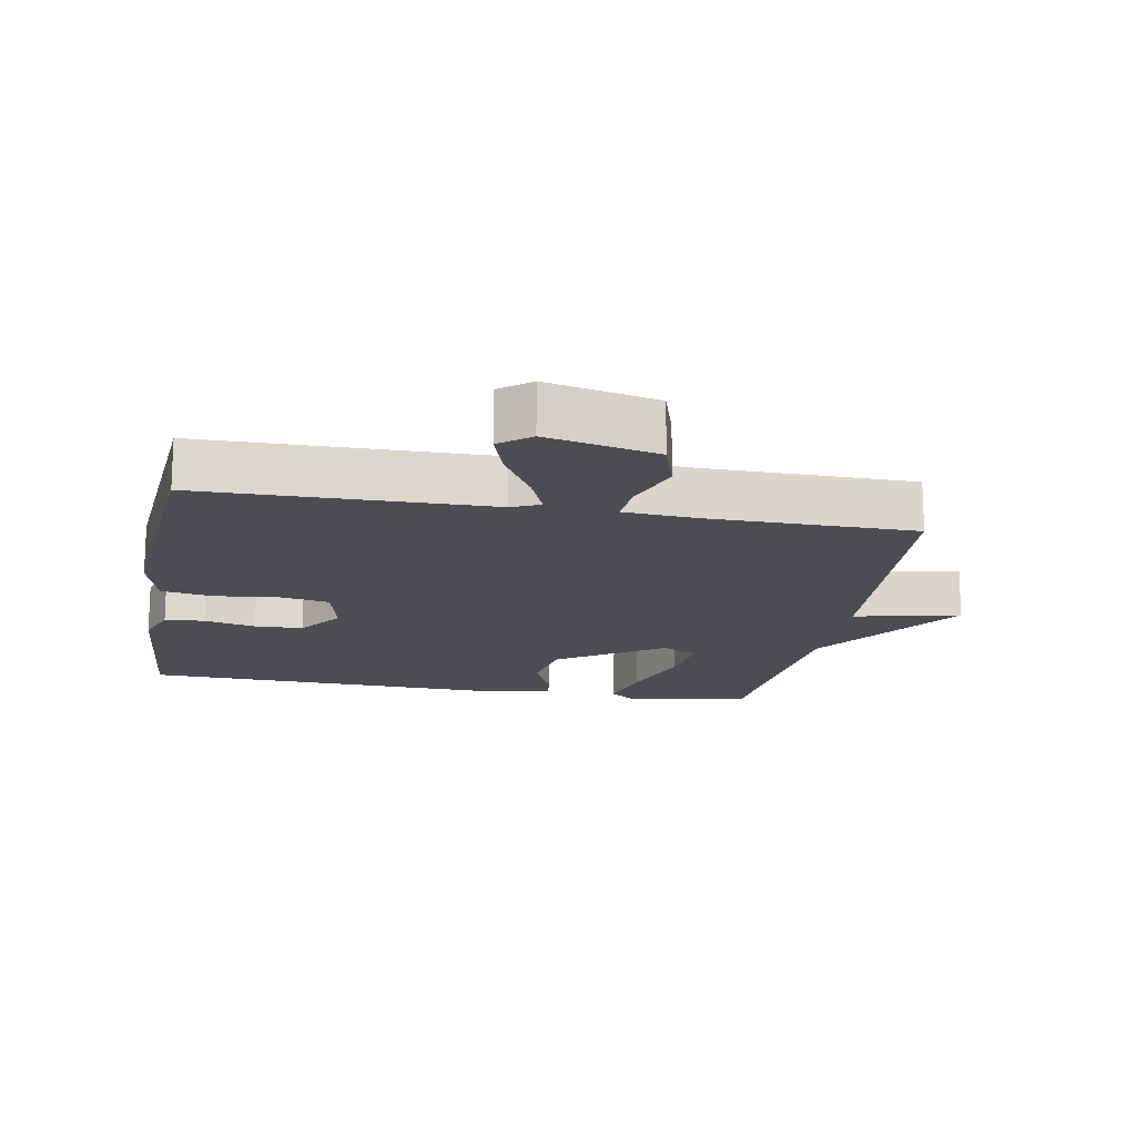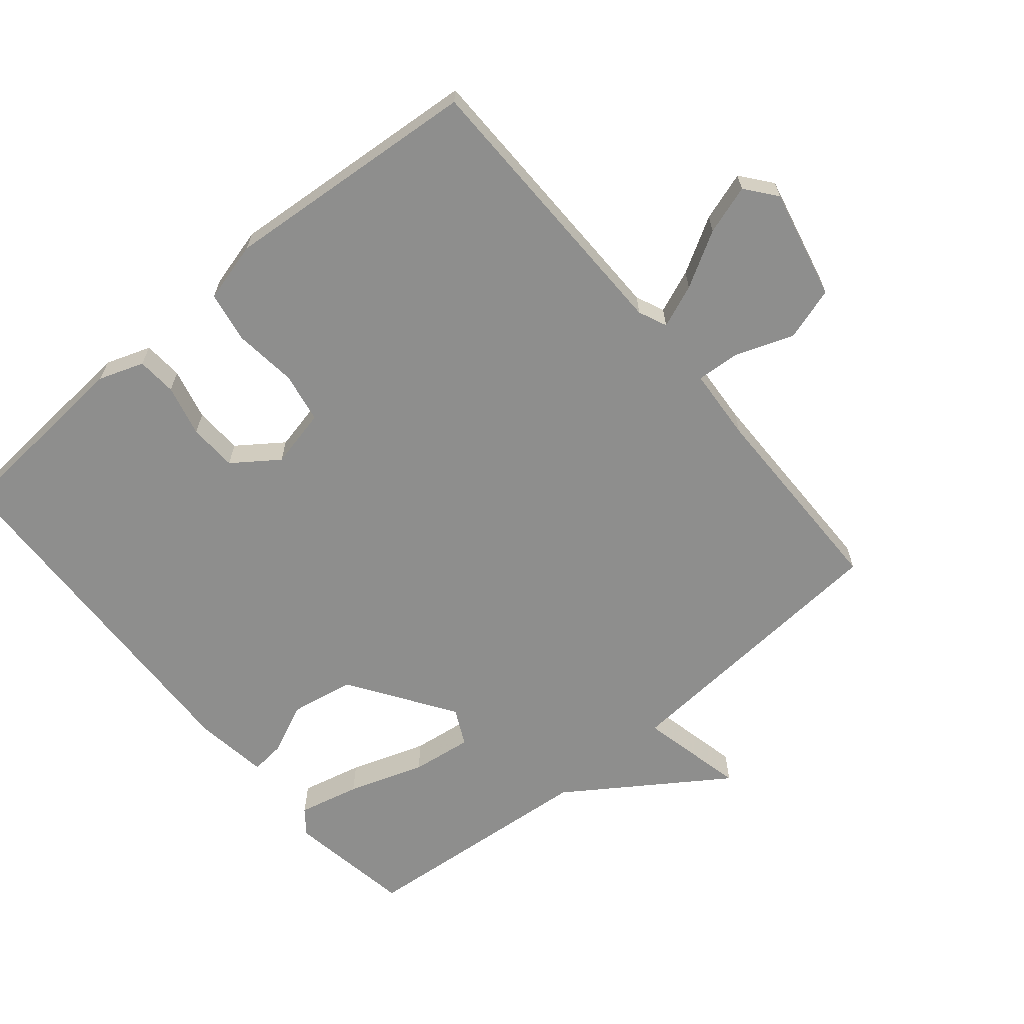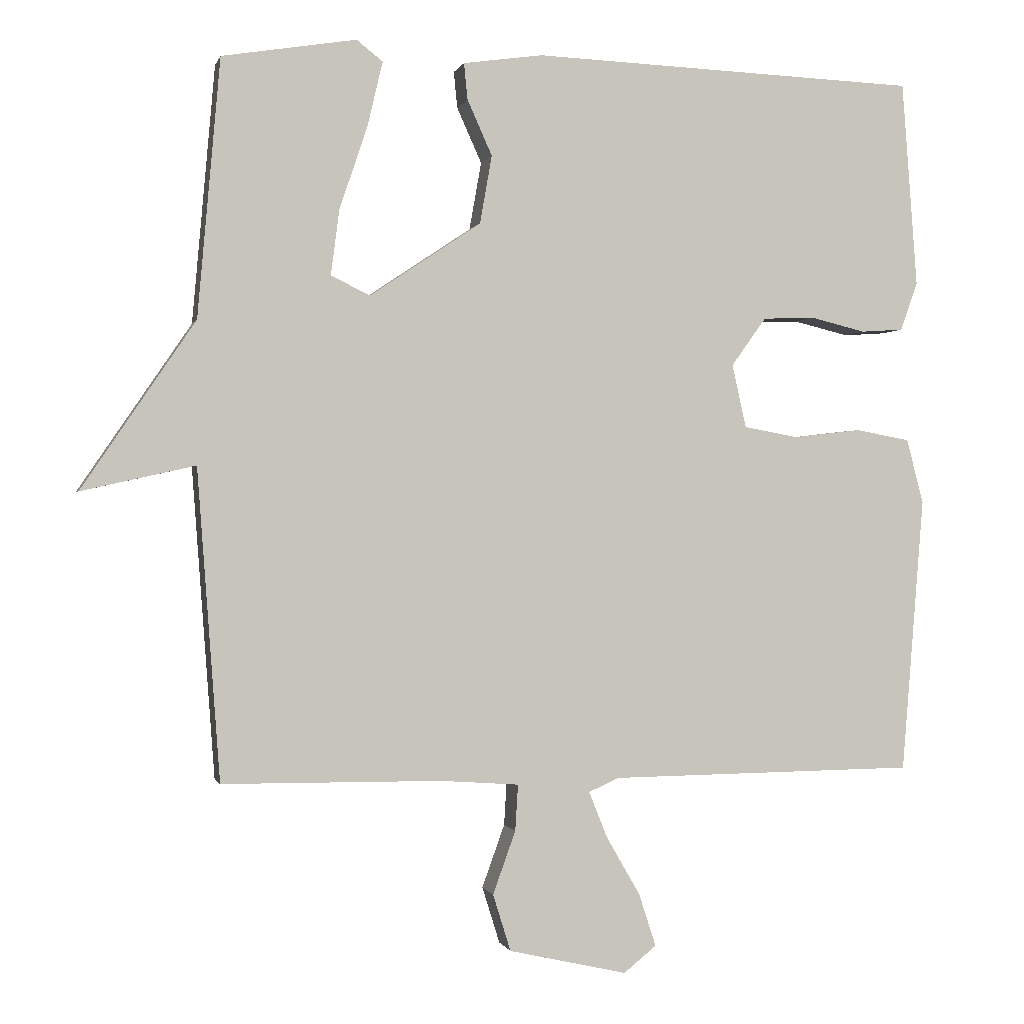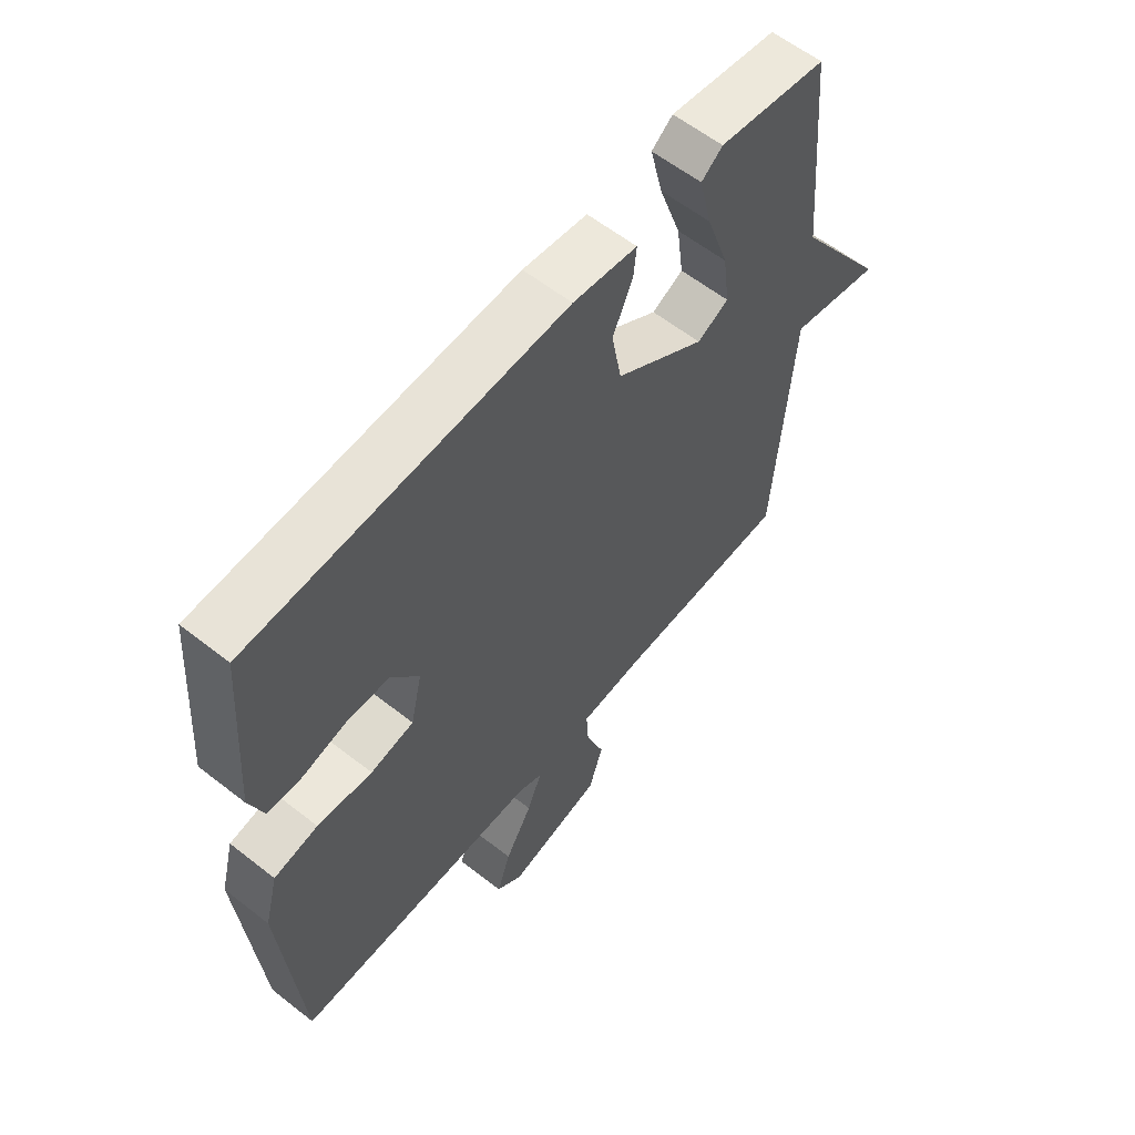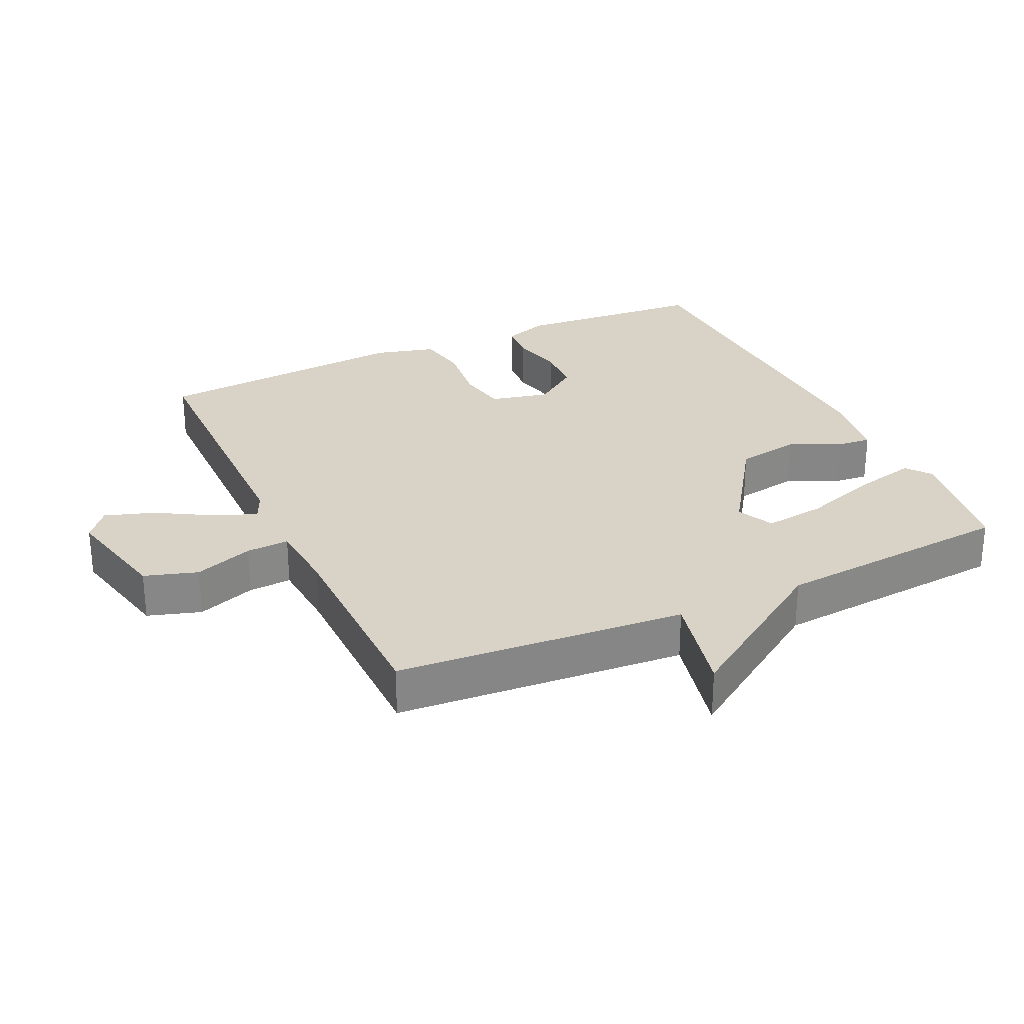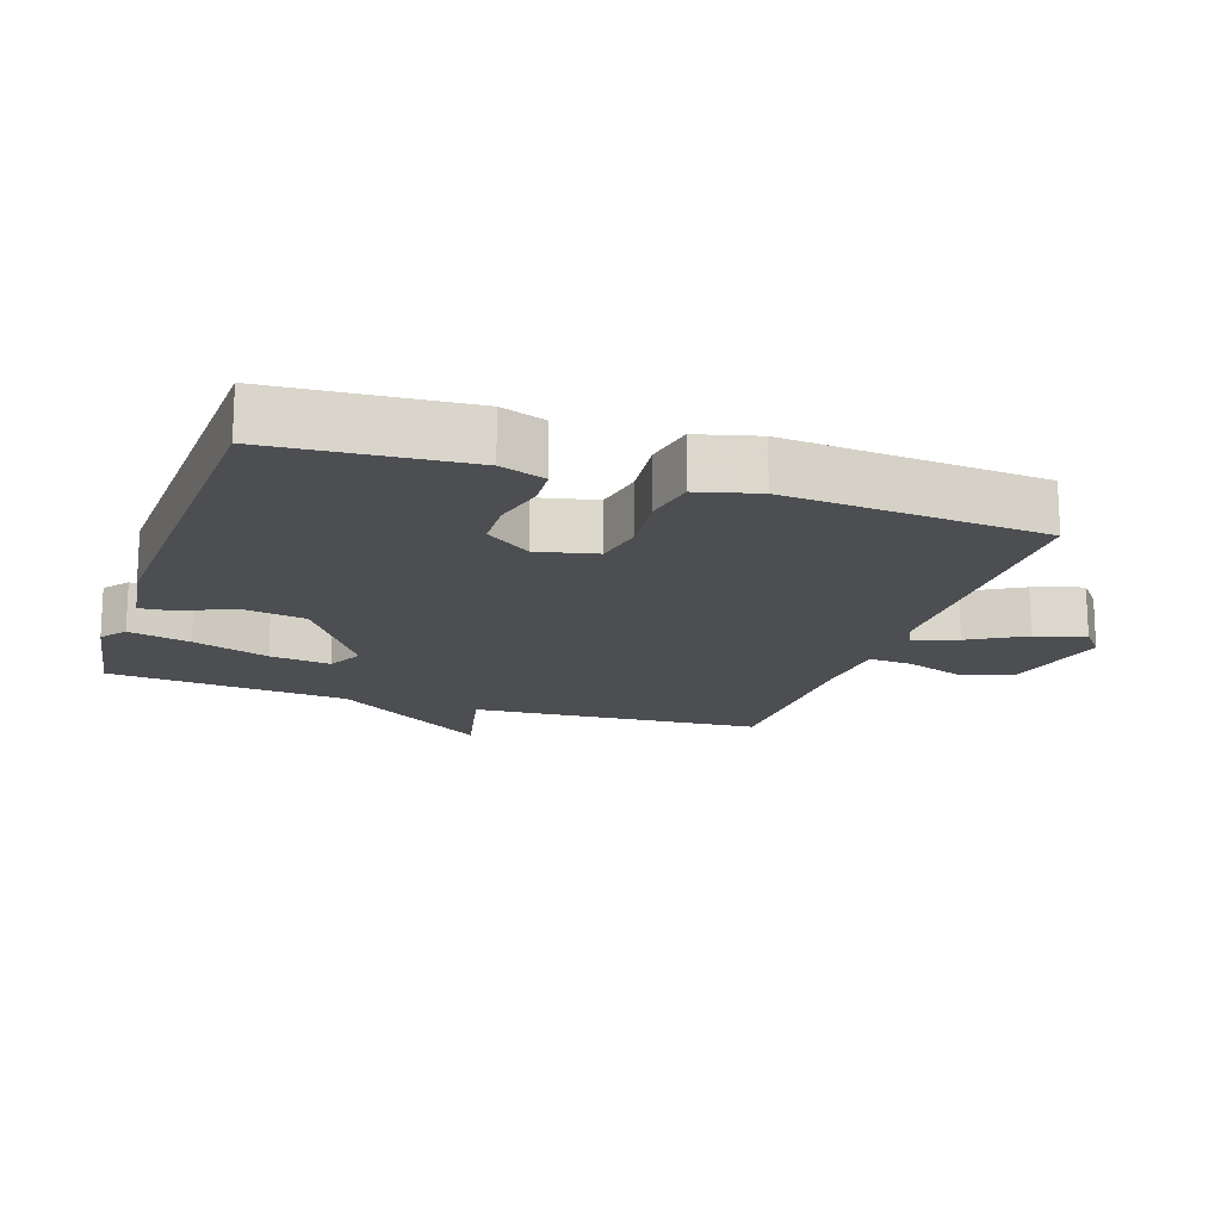
<metadata>
{"format":"obj","ext":"obj","renderer":"f3d","projection":"perspective","resolution":1024,"background":"white","views":[{"elev":-16.4,"azim":169.8,"up":"+Y"},{"elev":-64.9,"azim":129.9,"up":"+Y"},{"elev":-0.3,"azim":-13.2,"up":"+Z"},{"elev":59.8,"azim":128.8,"up":"+Z"},{"elev":28.1,"azim":-114.9,"up":"+Y"},{"elev":-16.6,"azim":71.4,"up":"+Y"}]}
</metadata>
<code>
v -0.5 0.07 0.5
v -0.311 0.07 0.531
v -0.274 0.07 0.502
v -0.296 0.07 0.409
v -0.335 0.07 0.294
v -0.347 0.07 0.202
v -0.292 0.07 0.175
v -0.135 0.07 0.28
v -0.118 0.07 0.376
v -0.153 0.07 0.454
v -0.158 0.07 0.505
v -0.046 0.07 0.521
v 0.5 0.07 0.5
v 0.522 0.07 0.21
v 0.498 0.07 0.142
v 0.438 0.07 0.138
v 0.36 0.07 0.157
v 0.287 0.07 0.154
v 0.238 0.07 0.086
v 0.258 0.07 -0.003
v 0.334 0.07 -0.017
v 0.43 0.07 -0.006
v 0.507 0.07 -0.02
v 0.531 0.07 -0.111
v 0.5 0.07 -0.5
v 0.067 0.07 -0.505
v 0.024 0.07 -0.524
v 0.05 0.07 -0.589
v 0.098 0.07 -0.672
v 0.122 0.07 -0.746
v 0.076 0.07 -0.783
v -0.091 0.07 -0.745
v -0.116 0.07 -0.665
v -0.084 0.07 -0.576
v -0.08 0.07 -0.511
v -0.19 0.07 -0.503
v -0.5 0.07 -0.5
v -0.532 0.07 -0.063
v -0.692 0.07 -0.099
v -0.532 0.07 0.137
v -0.5 0 0.5
v -0.311 0 0.531
v -0.274 0 0.502
v -0.296 0 0.409
v -0.335 0 0.294
v -0.347 0 0.202
v -0.292 0 0.175
v -0.135 0 0.28
v -0.118 0 0.376
v -0.153 0 0.454
v -0.158 0 0.505
v -0.046 0 0.521
v 0.5 0 0.5
v 0.522 0 0.21
v 0.498 0 0.142
v 0.438 0 0.138
v 0.36 0 0.157
v 0.287 0 0.154
v 0.238 0 0.086
v 0.258 0 -0.003
v 0.334 0 -0.017
v 0.43 0 -0.006
v 0.507 0 -0.02
v 0.531 0 -0.111
v 0.5 0 -0.5
v 0.067 0 -0.505
v 0.024 0 -0.524
v 0.05 0 -0.589
v 0.098 0 -0.672
v 0.122 0 -0.746
v 0.076 0 -0.783
v -0.091 0 -0.745
v -0.116 0 -0.665
v -0.084 0 -0.576
v -0.08 0 -0.511
v -0.19 0 -0.503
v -0.5 0 -0.5
v -0.532 0 -0.063
v -0.692 0 -0.099
v -0.532 0 0.137
f 38 39 40
f 38 40 1
f 37 38 1
f 36 37 1
f 35 36 1
f 32 33 34
f 31 32 34
f 30 31 34
f 29 30 34
f 28 29 34
f 27 28 34 35
f 26 27 35
f 24 25 26
f 23 24 26
f 22 23 26
f 21 22 26
f 20 21 26 35
f 19 20 35
f 15 16 17
f 14 15 17
f 13 14 17
f 12 13 17
f 11 12 17
f 10 11 17
f 9 10 17
f 8 9 17 18
f 7 8 18 19
f 3 4 5
f 2 3 5
f 1 2 5
f 1 5 6
f 35 1 6
f 7 19 35
f 6 7 35
f 80 79 78
f 41 80 78
f 41 78 77
f 41 77 76
f 41 76 75
f 74 73 72
f 74 72 71
f 74 71 70
f 74 70 69
f 74 69 68
f 75 74 68 67
f 75 67 66
f 66 65 64
f 66 64 63
f 66 63 62
f 66 62 61
f 75 66 61 60
f 75 60 59
f 57 56 55
f 57 55 54
f 57 54 53
f 57 53 52
f 57 52 51
f 57 51 50
f 57 50 49
f 58 57 49 48
f 59 58 48 47
f 45 44 43
f 45 43 42
f 45 42 41
f 46 45 41
f 46 41 75
f 75 59 47
f 75 47 46
f 1 41 42 2
f 2 42 43 3
f 3 43 44 4
f 4 44 45 5
f 5 45 46 6
f 6 46 47 7
f 7 47 48 8
f 8 48 49 9
f 9 49 50 10
f 10 50 51 11
f 11 51 52 12
f 12 52 53 13
f 13 53 54 14
f 14 54 55 15
f 15 55 56 16
f 16 56 57 17
f 17 57 58 18
f 18 58 59 19
f 19 59 60 20
f 20 60 61 21
f 21 61 62 22
f 22 62 63 23
f 23 63 64 24
f 24 64 65 25
f 25 65 66 26
f 26 66 67 27
f 27 67 68 28
f 28 68 69 29
f 29 69 70 30
f 30 70 71 31
f 31 71 72 32
f 32 72 73 33
f 33 73 74 34
f 34 74 75 35
f 35 75 76 36
f 36 76 77 37
f 37 77 78 38
f 38 78 79 39
f 39 79 80 40
f 40 80 41 1

</code>
